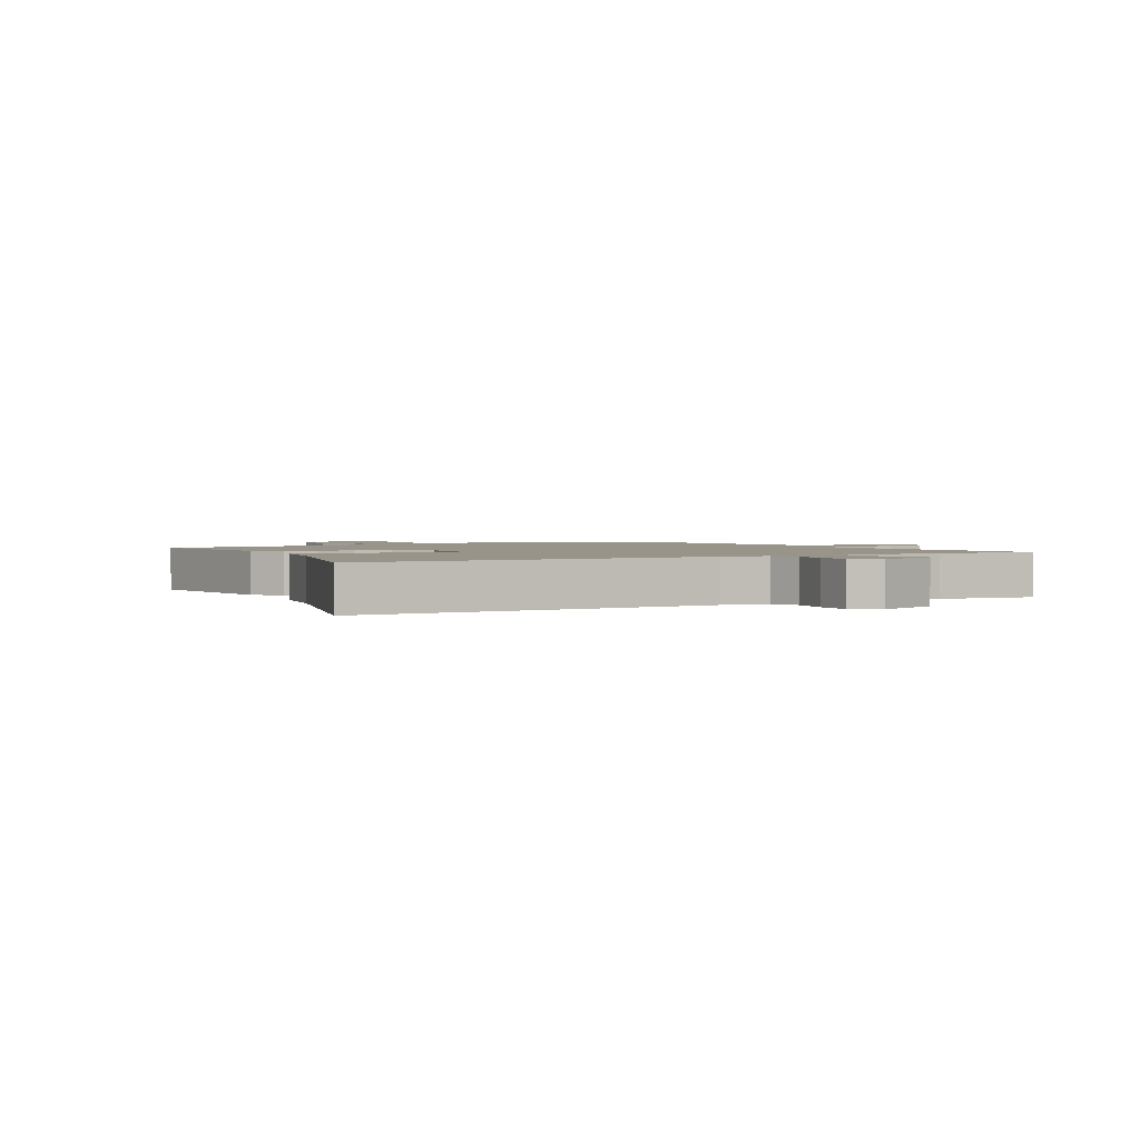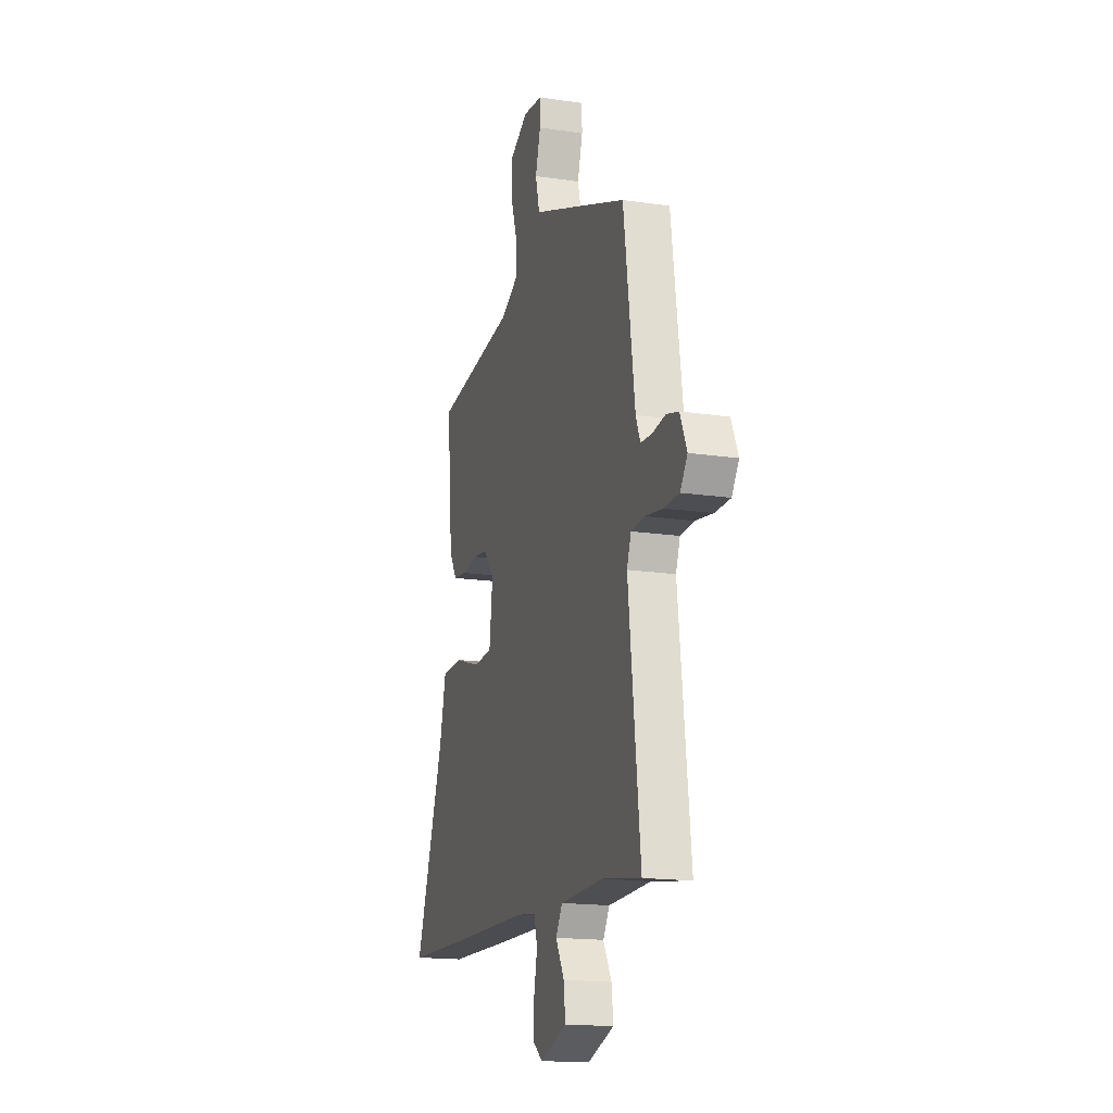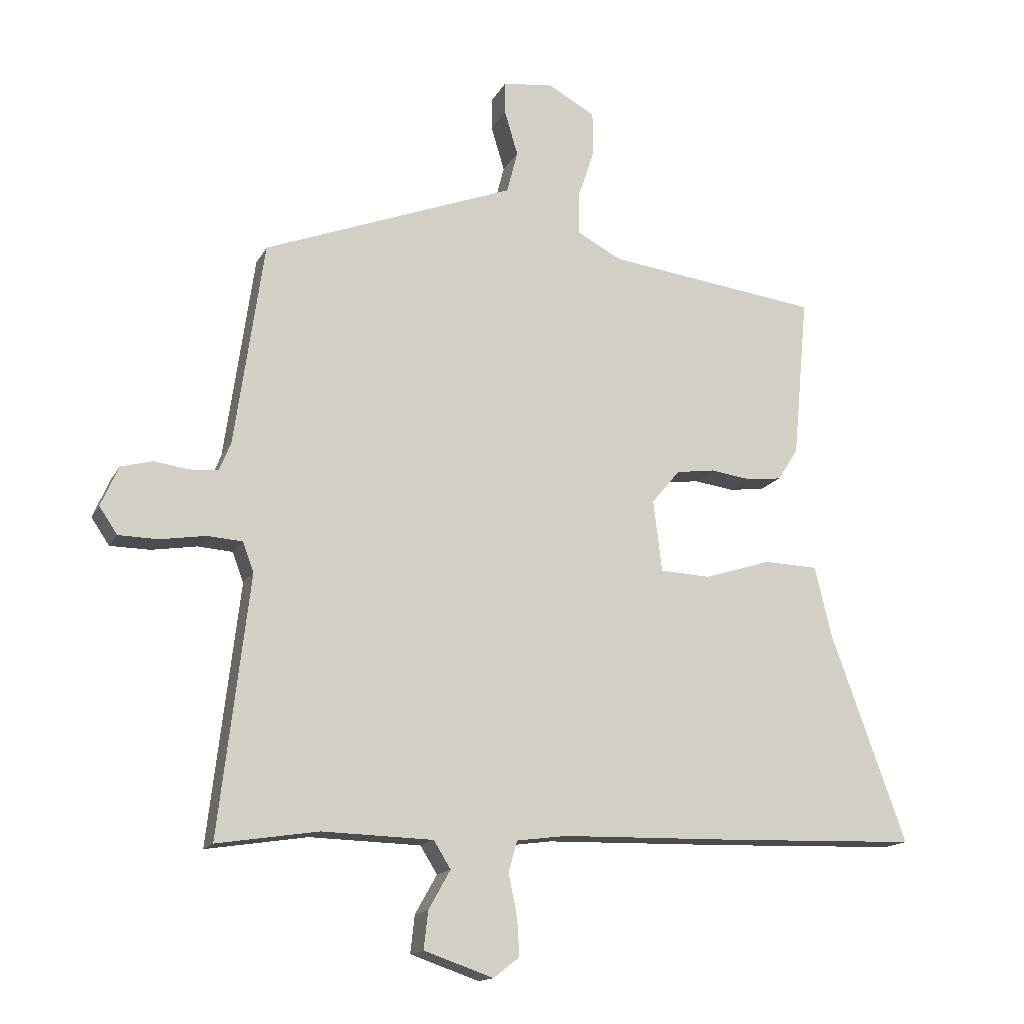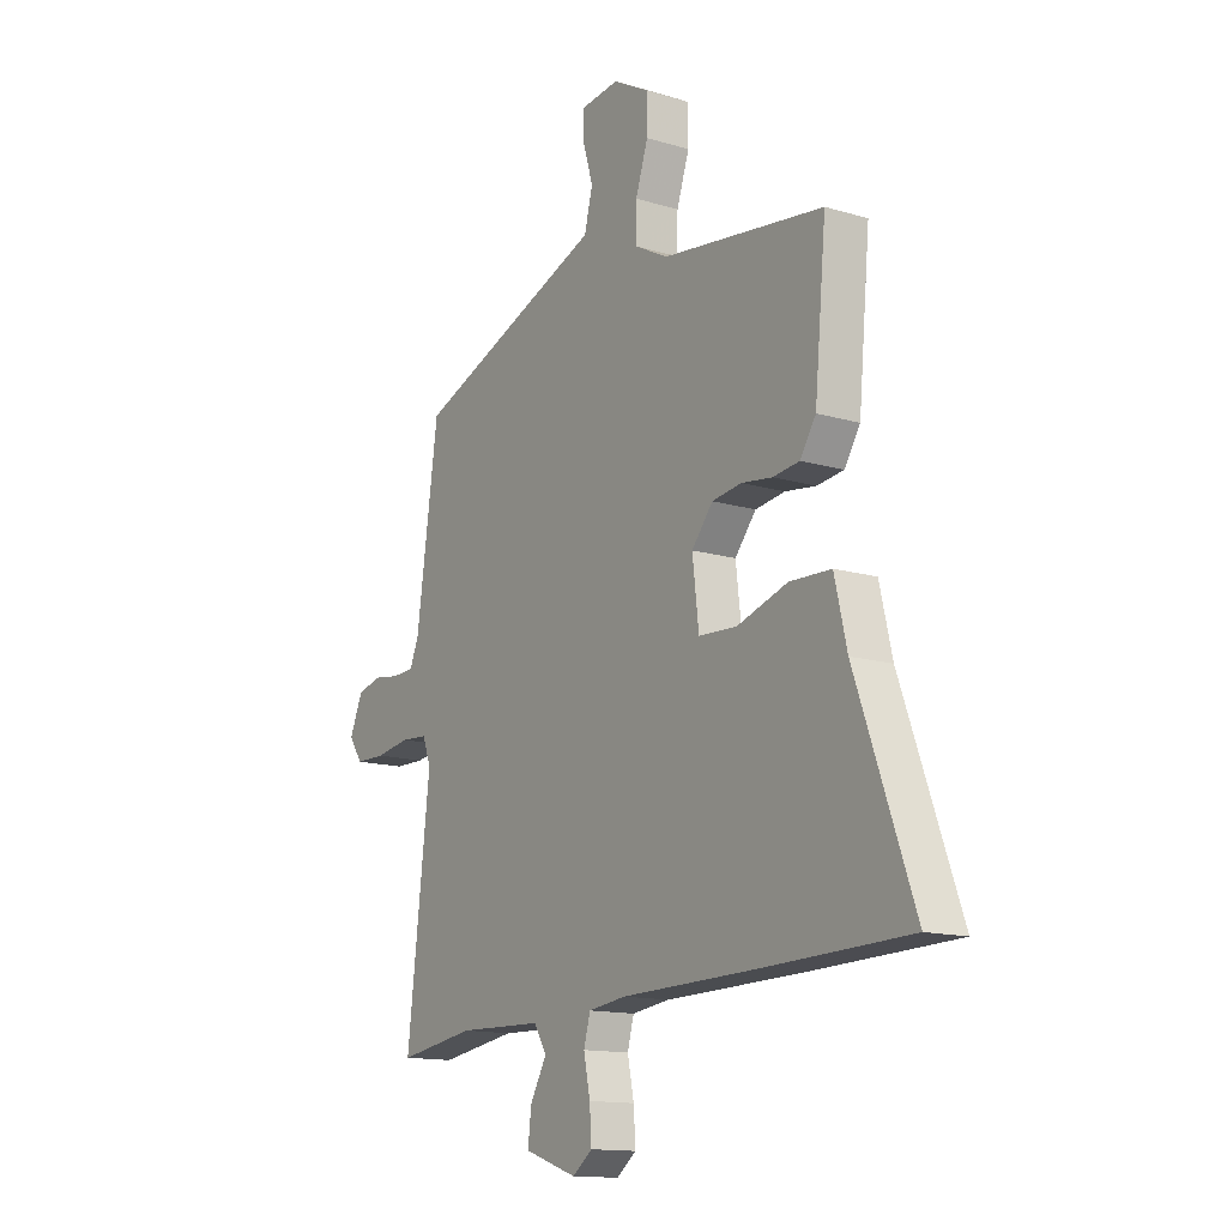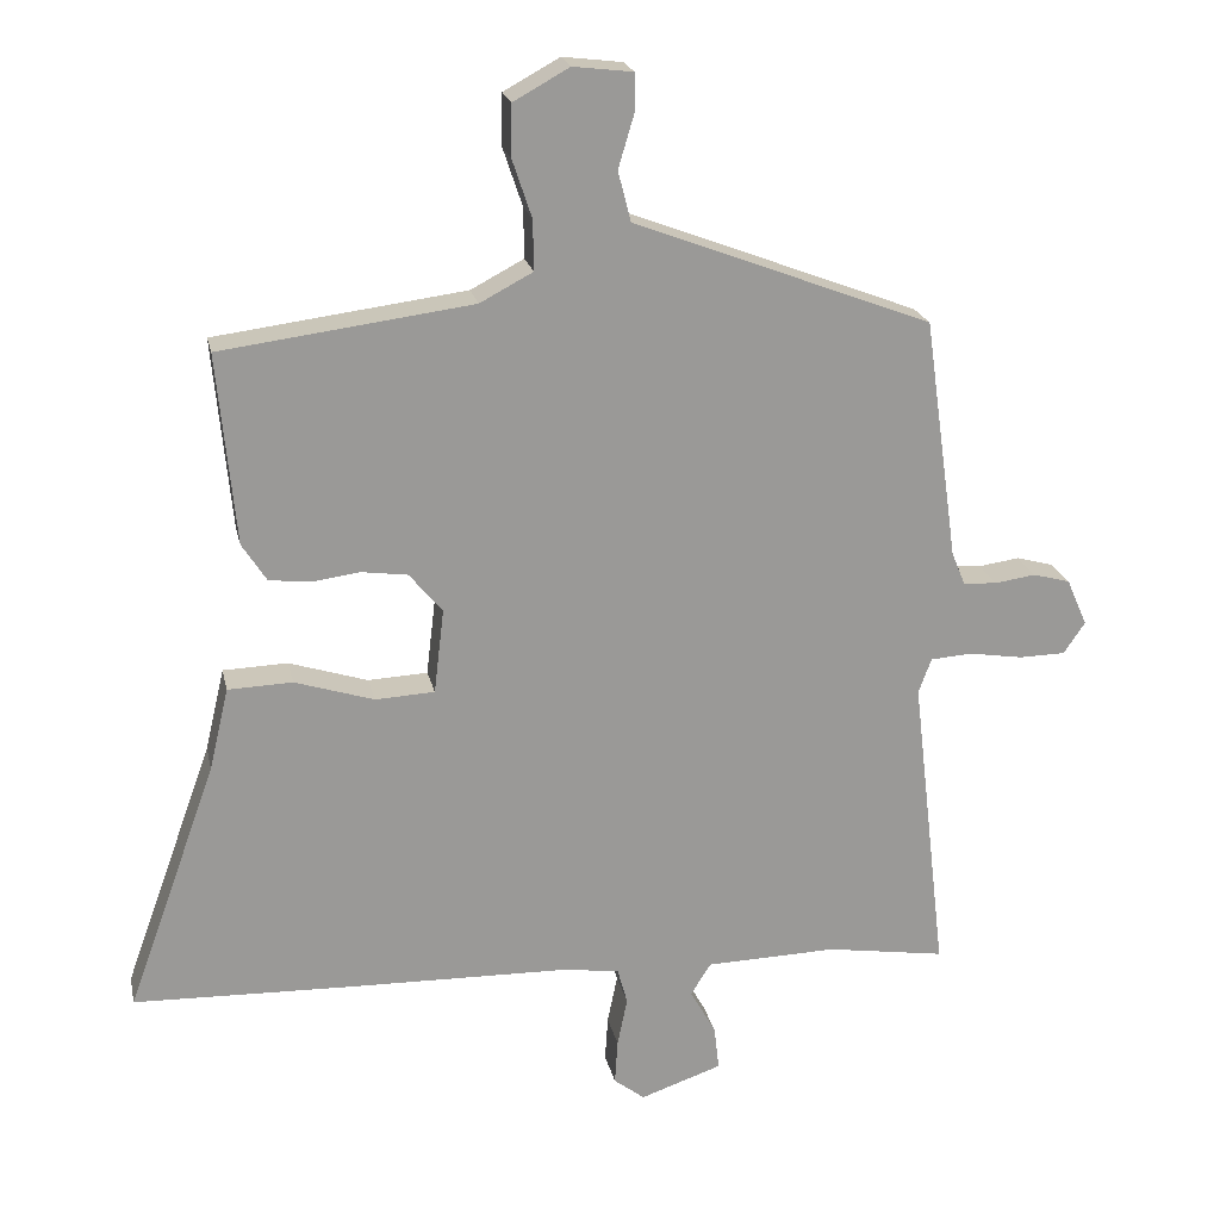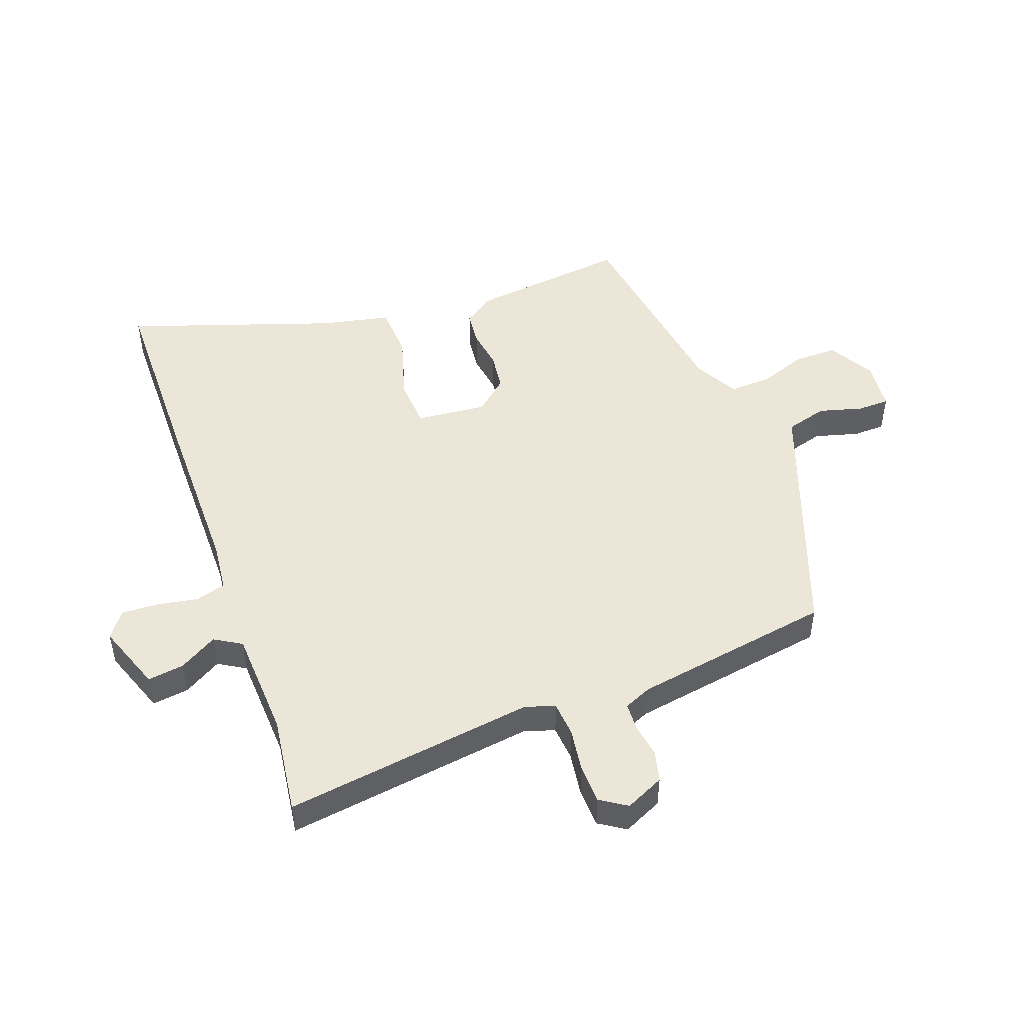
<metadata>
{"format":"obj","ext":"obj","renderer":"f3d","projection":"perspective","resolution":1024,"background":"white","views":[{"elev":1.8,"azim":148.2,"up":"+Y"},{"elev":-16.6,"azim":-106.9,"up":"+Z"},{"elev":-15.3,"azim":-19.5,"up":"+Z"},{"elev":-13.9,"azim":56.4,"up":"+Z"},{"elev":21.3,"azim":168.1,"up":"+Z"},{"elev":48.9,"azim":-111.2,"up":"+Y"}]}
</metadata>
<code>
v 0.656 0.07 -0.495
v 0.346 0.07 -0.505
v 0.046 0.07 -0.512
v -0.036 0.07 -0.523
v -0.05 0.07 -0.574
v -0.036 0.07 -0.642
v -0.032 0.07 -0.705
v -0.075 0.07 -0.738
v -0.189 0.07 -0.699
v -0.182 0.07 -0.637
v -0.146 0.07 -0.573
v -0.174 0.07 -0.528
v -0.357 0.07 -0.523
v -0.524 0.07 -0.549
v -0.474 0.07 -0.123
v -0.492 0.07 -0.074
v -0.55 0.07 -0.07
v -0.625 0.07 -0.082
v -0.69 0.07 -0.081
v -0.72 0.07 -0.037
v -0.691 0.07 0.029
v -0.639 0.07 0.043
v -0.582 0.07 0.035
v -0.535 0.07 0.038
v -0.516 0.07 0.084
v -0.468 0.07 0.422
v -0.171 0.07 0.536
v -0.053 0.07 0.581
v -0.035 0.07 0.651
v -0.057 0.07 0.725
v -0.057 0.07 0.778
v 0.026 0.07 0.788
v 0.104 0.07 0.745
v 0.105 0.07 0.673
v 0.078 0.07 0.592
v 0.077 0.07 0.522
v 0.151 0.07 0.483
v 0.501 0.07 0.438
v 0.476 0.07 0.172
v 0.442 0.07 0.119
v 0.384 0.07 0.112
v 0.317 0.07 0.121
v 0.253 0.07 0.112
v 0.207 0.07 0.056
v 0.221 0.07 -0.062
v 0.304 0.07 -0.066
v 0.414 0.07 -0.031
v 0.504 0.07 -0.034
v 0.531 0.07 -0.149
v 0.656 0 -0.495
v 0.346 0 -0.505
v 0.046 0 -0.512
v -0.036 0 -0.523
v -0.05 0 -0.574
v -0.036 0 -0.642
v -0.032 0 -0.705
v -0.075 0 -0.738
v -0.189 0 -0.699
v -0.182 0 -0.637
v -0.146 0 -0.573
v -0.174 0 -0.528
v -0.357 0 -0.523
v -0.524 0 -0.549
v -0.474 0 -0.123
v -0.492 0 -0.074
v -0.55 0 -0.07
v -0.625 0 -0.082
v -0.69 0 -0.081
v -0.72 0 -0.037
v -0.691 0 0.029
v -0.639 0 0.043
v -0.582 0 0.035
v -0.535 0 0.038
v -0.516 0 0.084
v -0.468 0 0.422
v -0.171 0 0.536
v -0.053 0 0.581
v -0.035 0 0.651
v -0.057 0 0.725
v -0.057 0 0.778
v 0.026 0 0.788
v 0.104 0 0.745
v 0.105 0 0.673
v 0.078 0 0.592
v 0.077 0 0.522
v 0.151 0 0.483
v 0.501 0 0.438
v 0.476 0 0.172
v 0.442 0 0.119
v 0.384 0 0.112
v 0.317 0 0.121
v 0.253 0 0.112
v 0.207 0 0.056
v 0.221 0 -0.062
v 0.304 0 -0.066
v 0.414 0 -0.031
v 0.504 0 -0.034
v 0.531 0 -0.149
f 46 47 48 49
f 1 2 3
f 49 1 3
f 46 49 3
f 45 46 3
f 44 45 3 4
f 40 41 42
f 39 40 42
f 38 39 42
f 37 38 42
f 36 37 42 43
f 33 34 35
f 32 33 35
f 31 32 35
f 30 31 35
f 29 30 35
f 28 29 35 36
f 36 43 44
f 28 36 44
f 27 28 44
f 26 27 44
f 25 26 44
f 21 22 23
f 20 21 23
f 19 20 23
f 18 19 23
f 17 18 23
f 16 17 23 24
f 13 14 15
f 12 13 15
f 12 15 16
f 9 10 11
f 8 9 11
f 7 8 11
f 6 7 11
f 5 6 11
f 4 5 11 12
f 24 25 44
f 16 24 44
f 12 16 44
f 4 12 44
f 98 97 96 95
f 52 51 50
f 52 50 98
f 52 98 95
f 52 95 94
f 53 52 94 93
f 91 90 89
f 91 89 88
f 91 88 87
f 91 87 86
f 92 91 86 85
f 84 83 82
f 84 82 81
f 84 81 80
f 84 80 79
f 84 79 78
f 85 84 78 77
f 93 92 85
f 93 85 77
f 93 77 76
f 93 76 75
f 93 75 74
f 72 71 70
f 72 70 69
f 72 69 68
f 72 68 67
f 72 67 66
f 73 72 66 65
f 64 63 62
f 64 62 61
f 65 64 61
f 60 59 58
f 60 58 57
f 60 57 56
f 60 56 55
f 60 55 54
f 61 60 54 53
f 93 74 73
f 93 73 65
f 93 65 61
f 93 61 53
f 1 50 51 2
f 2 51 52 3
f 3 52 53 4
f 4 53 54 5
f 5 54 55 6
f 6 55 56 7
f 7 56 57 8
f 8 57 58 9
f 9 58 59 10
f 10 59 60 11
f 11 60 61 12
f 12 61 62 13
f 13 62 63 14
f 14 63 64 15
f 15 64 65 16
f 16 65 66 17
f 17 66 67 18
f 18 67 68 19
f 19 68 69 20
f 20 69 70 21
f 21 70 71 22
f 22 71 72 23
f 23 72 73 24
f 24 73 74 25
f 25 74 75 26
f 26 75 76 27
f 27 76 77 28
f 28 77 78 29
f 29 78 79 30
f 30 79 80 31
f 31 80 81 32
f 32 81 82 33
f 33 82 83 34
f 34 83 84 35
f 35 84 85 36
f 36 85 86 37
f 37 86 87 38
f 38 87 88 39
f 39 88 89 40
f 40 89 90 41
f 41 90 91 42
f 42 91 92 43
f 43 92 93 44
f 44 93 94 45
f 45 94 95 46
f 46 95 96 47
f 47 96 97 48
f 48 97 98 49
f 49 98 50 1

</code>
